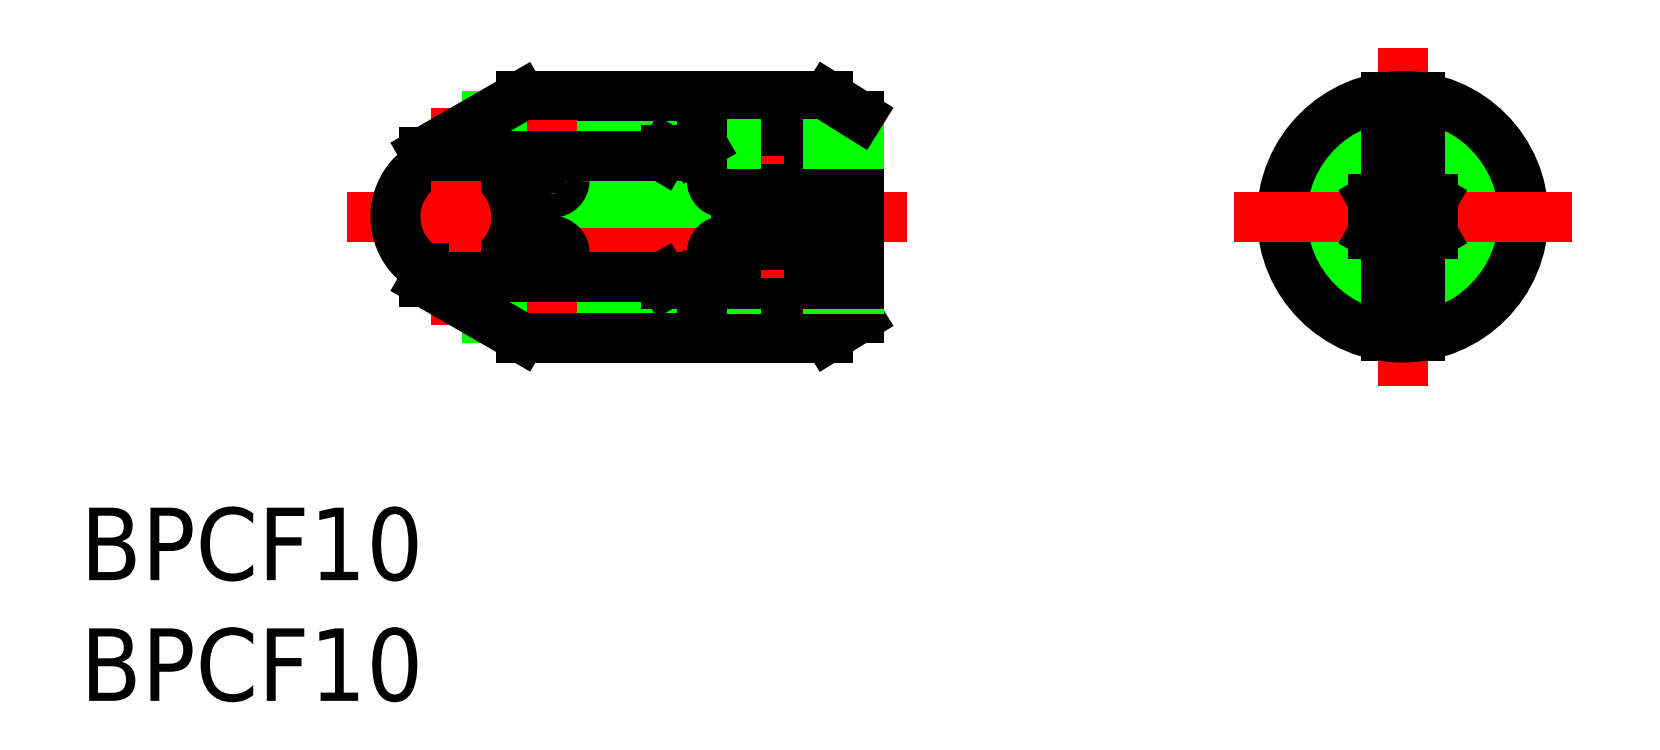
<metadata>
{"format":"dxf","ext":"dxf","renderer":"ezdxf+matplotlib","layout":"modelspace","background":"white","min_lineweight":24,"dpi":150}
</metadata>
<code>
0
SECTION
2
ENTITIES
0
TEXT
8
0
10
-15.55
20
-20.05
30
0
40
3
1
BPCF10
0
TEXT
8
0
10
-15.55
20
-15.05
30
0
40
3
1
BPCF10
0
LINE
8
CENTER
10
-4.5
20
0
30
0
11
18.7
21
0
31
0
0
CIRCLE
8
0
10
0
20
0
30
0
40
2.5
0
LINE
8
0
10
1.294
20
-4.188
30
0
11
16.7
21
-4.188
31
0
0
LINE
8
0
10
2.7
20
-5
30
0
11
15.4
21
-5
31
0
0
LINE
8
0
10
1.294
20
4.188
30
0
11
16.7
21
4.188
31
0
0
LINE
8
0
10
2.7
20
5
30
0
11
15.4
21
5
31
0
0
LINE
8
0
10
11.6
20
-2.775
30
0
11
15.4
21
-2.775
31
0
0
LINE
8
0
10
11.6
20
-3
30
0
11
15.4
21
-3
31
0
0
LINE
8
0
10
11.6
20
3
30
0
11
15.4
21
3
31
0
0
LINE
8
0
10
11.6
20
2.775
30
0
11
15.4
21
2.775
31
0
0
LINE
8
0
10
13.5
20
0.7217
30
0
11
15.4
21
0.7217
31
0
0
LINE
8
0
10
13.5
20
-0.7217
30
0
11
15.4
21
-0.7217
31
0
0
LINE
8
0
10
13.5
20
-1.443
30
0
11
15.4
21
-1.443
31
0
0
LINE
8
0
10
13.5
20
1.443
30
0
11
15.4
21
1.443
31
0
0
LINE
8
0
10
-1.3
20
2.135
30
0
11
-1.3
21
2.691
31
0
0
LINE
8
CENTER
10
4
20
4
30
0
11
4
21
-4
31
0
0
LINE
8
CENTER
10
11.1
20
4
30
0
11
11.1
21
-4
31
0
0
LINE
8
0
10
3.5
20
2.5
30
0
11
3.5
21
-2.5
31
0
0
LINE
8
0
10
11.6
20
3
30
0
11
11.6
21
-3
31
0
0
LINE
8
0
10
13.5
20
3
30
0
11
13.5
21
-3
31
0
0
LINE
8
CENTER
10
0
20
4.5
30
0
11
0
21
-4.5
31
0
0
LINE
8
CENTER
10
13.6
20
1.5
30
0
11
1.5
21
1.5
31
0
0
LINE
8
0
10
11.1
20
-2
30
0
11
4
21
-2
31
0
0
LINE
8
0
10
11.1
20
-1
30
0
11
4
21
-1
31
0
0
LINE
8
CENTER
10
13.6
20
-1.5
30
0
11
1.5
21
-1.5
31
0
0
LINE
8
0
10
11.1
20
1
30
0
11
4
21
1
31
0
0
LINE
8
0
10
11.1
20
2
30
0
11
4
21
2
31
0
0
LINE
8
0
10
-1.3
20
-2.5
30
0
11
11.6
21
-2.5
31
0
0
LINE
8
0
10
2.7
20
-5
30
0
11
-1.3
21
-2.691
31
0
0
LINE
8
0
10
-1.3
20
-2.135
30
0
11
-1.3
21
-2.691
31
0
0
LINE
8
0
10
2.5
20
2
30
0
11
3.5
21
2
31
0
0
LINE
8
0
10
2.5
20
-2
30
0
11
3.5
21
-2
31
0
0
CIRCLE
8
0
10
4
20
-1.5
30
0
40
0.5
0
CIRCLE
8
0
10
4
20
1.5
30
0
40
0.5
0
LINE
8
0
10
2.5
20
2
30
0
11
2.5
21
-2
31
0
0
LINE
8
0
10
10.2
20
-3
30
0
11
11.6
21
-3
31
0
0
LINE
8
0
10
8.7
20
-2.775
30
0
11
11.6
21
-2.775
31
0
0
CIRCLE
8
0
10
11.1
20
1.5
30
0
40
0.5
0
CIRCLE
8
0
10
11.1
20
-1.5
30
0
40
0.5
0
LINE
8
0
10
10.2
20
-3
30
0
11
10.2
21
-2.5
31
0
0
LINE
8
0
10
10.2
20
-3
30
0
11
9.81
21
-2.775
31
0
0
LINE
8
0
10
8.7
20
-2.775
30
0
11
8.7
21
-2.5
31
0
0
LINE
8
0
10
8.7
20
-2.775
30
0
11
8.541
21
-2.5
31
0
0
LINE
8
0
10
11.6
20
-1.155
30
0
11
13.5
21
-1.155
31
0
0
LINE
8
0
10
11.6
20
-0.5774
30
0
11
13.5
21
-0.5774
31
0
0
LINE
8
0
10
11.6
20
0.5774
30
0
11
13.5
21
0.5774
31
0
0
LINE
8
0
10
11.6
20
1.155
30
0
11
13.5
21
1.155
31
0
0
LINE
8
0
10
-1.3
20
2.5
30
0
11
11.6
21
2.5
31
0
0
LINE
8
0
10
2.7
20
5
30
0
11
-1.3
21
2.691
31
0
0
LINE
8
0
10
8.7
20
2.775
30
0
11
11.6
21
2.775
31
0
0
LINE
8
0
10
10.2
20
3
30
0
11
11.6
21
3
31
0
0
LINE
8
0
10
8.7
20
2.775
30
0
11
8.541
21
2.5
31
0
0
LINE
8
0
10
8.7
20
2.775
30
0
11
8.7
21
2.5
31
0
0
LINE
8
0
10
10.2
20
3
30
0
11
9.81
21
2.775
31
0
0
LINE
8
0
10
10.2
20
3
30
0
11
10.2
21
2.5
31
0
0
LINE
8
0
10
15.4
20
5
30
0
11
15.4
21
-5
31
0
0
LINE
8
0
10
16.7
20
4.188
30
0
11
16.7
21
-4.188
31
0
0
LINE
8
0
10
16.7
20
-4.188
30
0
11
15.4
21
-5
31
0
0
LINE
8
0
10
15.4
20
-3
30
0
11
16.7
21
-3
31
0
0
LINE
8
0
10
15.4
20
-2.775
30
0
11
16.7
21
-2.775
31
0
0
LINE
8
0
10
15.4
20
2.775
30
0
11
16.7
21
2.775
31
0
0
LINE
8
0
10
15.4
20
3
30
0
11
16.7
21
3
31
0
0
LINE
8
0
10
16.7
20
4.188
30
0
11
15.4
21
5
31
0
0
CIRCLE
8
0
10
39.21
20
0
30
0
40
4.188
0
CIRCLE
8
0
10
39.21
20
0
30
0
40
2.775
0
CIRCLE
8
0
10
39.21
20
0
30
0
40
3
0
LINE
8
CENTER
10
39.21
20
-7
30
0
11
39.21
21
7
31
0
0
CIRCLE
8
0
10
39.21
20
0
30
0
40
5
0
CIRCLE
8
0
10
39.21
20
0
30
0
40
1.443
0
LINE
8
CENTER
10
32.21
20
0
30
0
11
46.21
21
0
31
0
0
LINE
8
0
10
38.51
20
-4.951
30
0
11
38.51
21
-2.685
31
0
0
LINE
8
0
10
39.91
20
-4.951
30
0
11
39.91
21
-2.685
31
0
0
CIRCLE
8
0
10
39.21
20
0
30
0
40
1.155
0
LINE
8
0
10
37.96
20
0.7217
30
0
11
37.96
21
-0.7217
31
0
0
LINE
8
0
10
39.21
20
1.443
30
0
11
37.96
21
0.7217
31
0
0
LINE
8
0
10
40.46
20
0.7217
30
0
11
39.21
21
1.443
31
0
0
LINE
8
0
10
40.46
20
-0.7217
30
0
11
40.46
21
0.7217
31
0
0
LINE
8
0
10
39.21
20
-1.443
30
0
11
40.46
21
-0.7217
31
0
0
LINE
8
0
10
37.96
20
-0.7217
30
0
11
39.21
21
-1.443
31
0
0
LINE
8
0
10
38.21
20
0.5774
30
0
11
38.21
21
-0.5774
31
0
0
LINE
8
0
10
39.21
20
1.155
30
0
11
38.21
21
0.5774
31
0
0
LINE
8
0
10
40.21
20
0.5774
30
0
11
39.21
21
1.155
31
0
0
LINE
8
0
10
40.21
20
-0.5774
30
0
11
40.21
21
0.5774
31
0
0
LINE
8
0
10
39.21
20
-1.155
30
0
11
40.21
21
-0.5774
31
0
0
LINE
8
0
10
38.21
20
-0.5774
30
0
11
39.21
21
-1.155
31
0
0
LINE
8
0
10
39.91
20
2.685
30
0
11
39.91
21
4.951
31
0
0
LINE
8
0
10
38.51
20
2.685
30
0
11
38.51
21
4.951
31
0
0
ENDSEC
0
EOF

</code>
